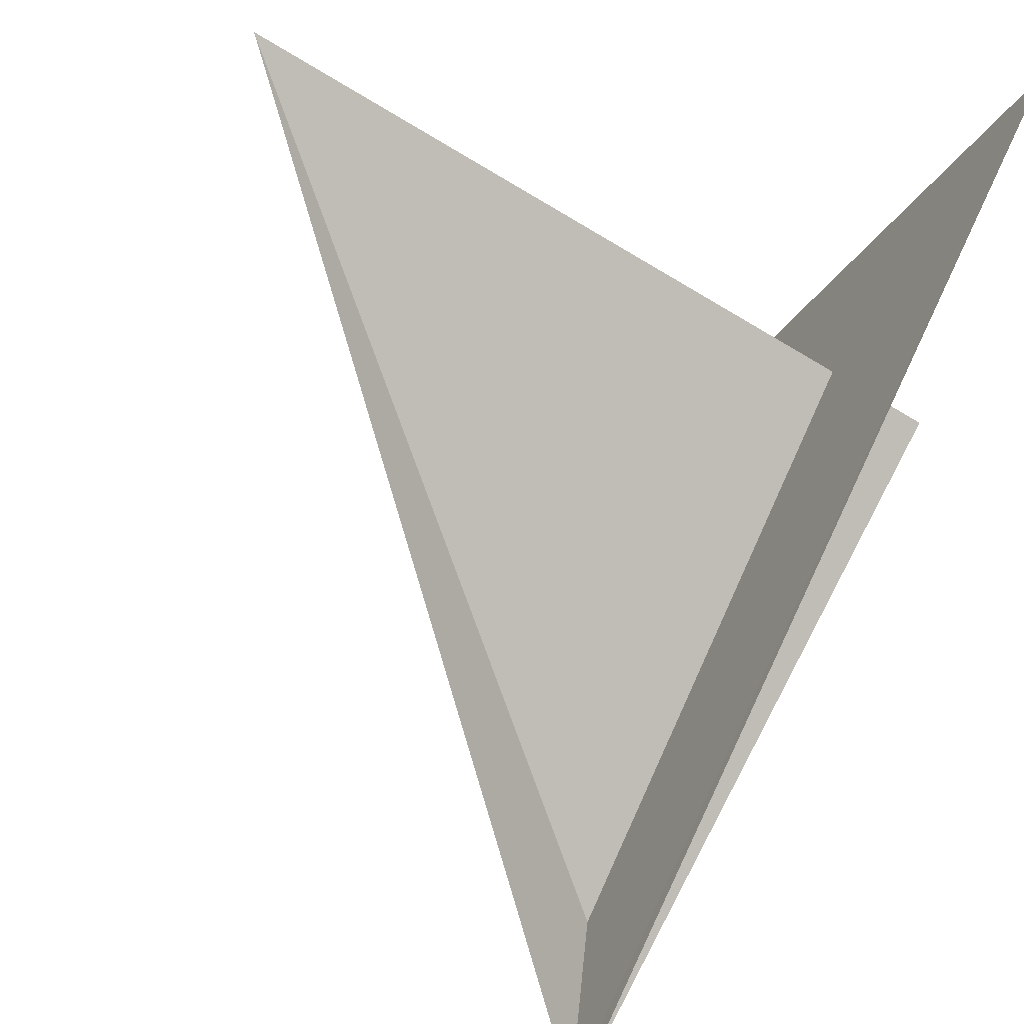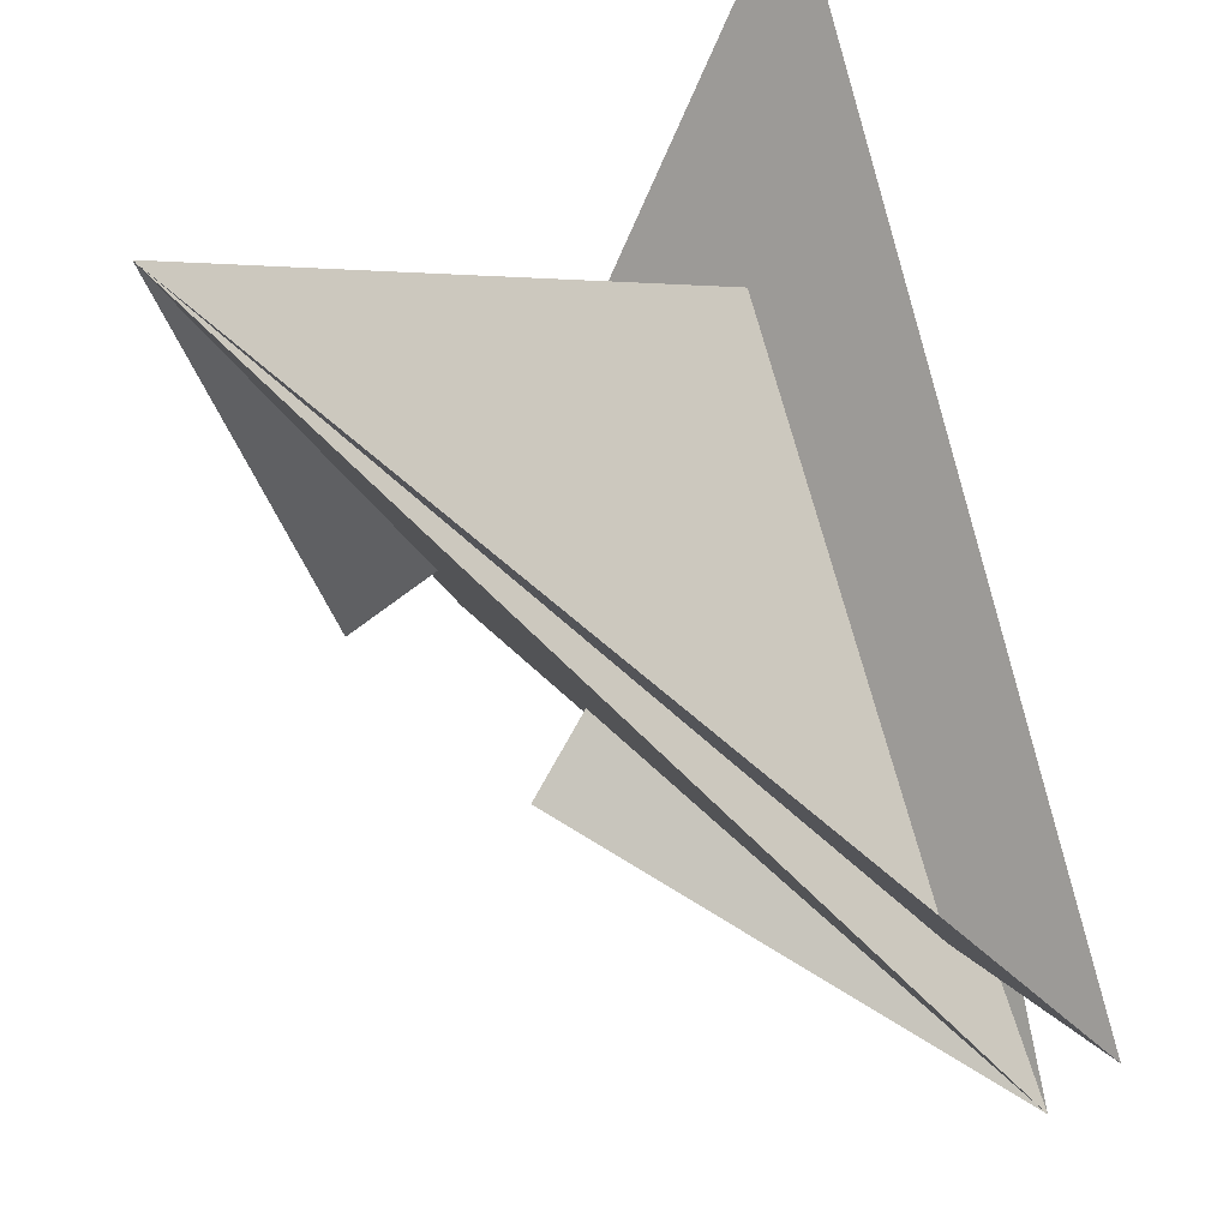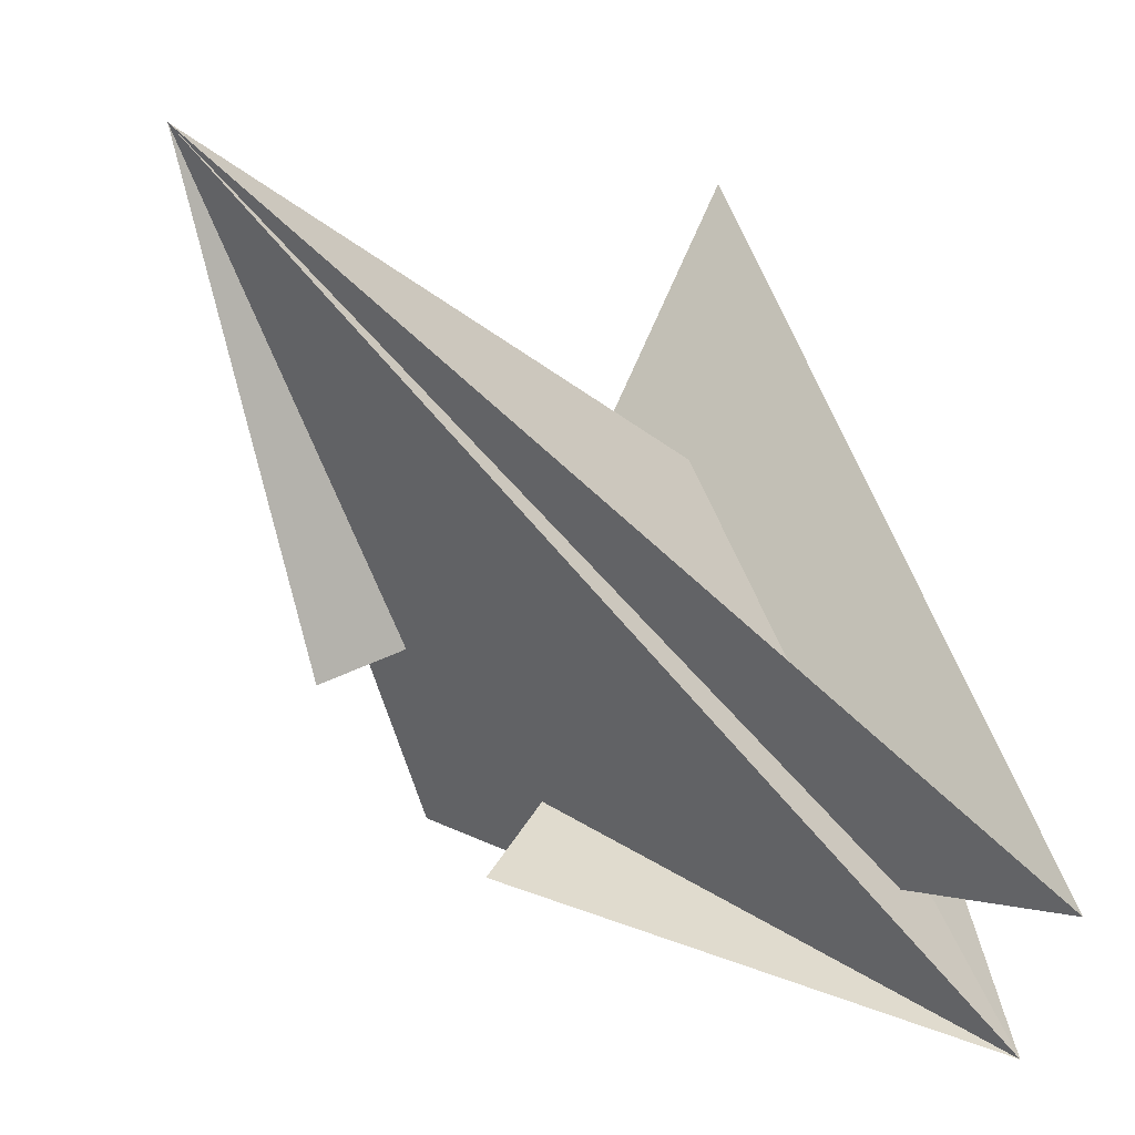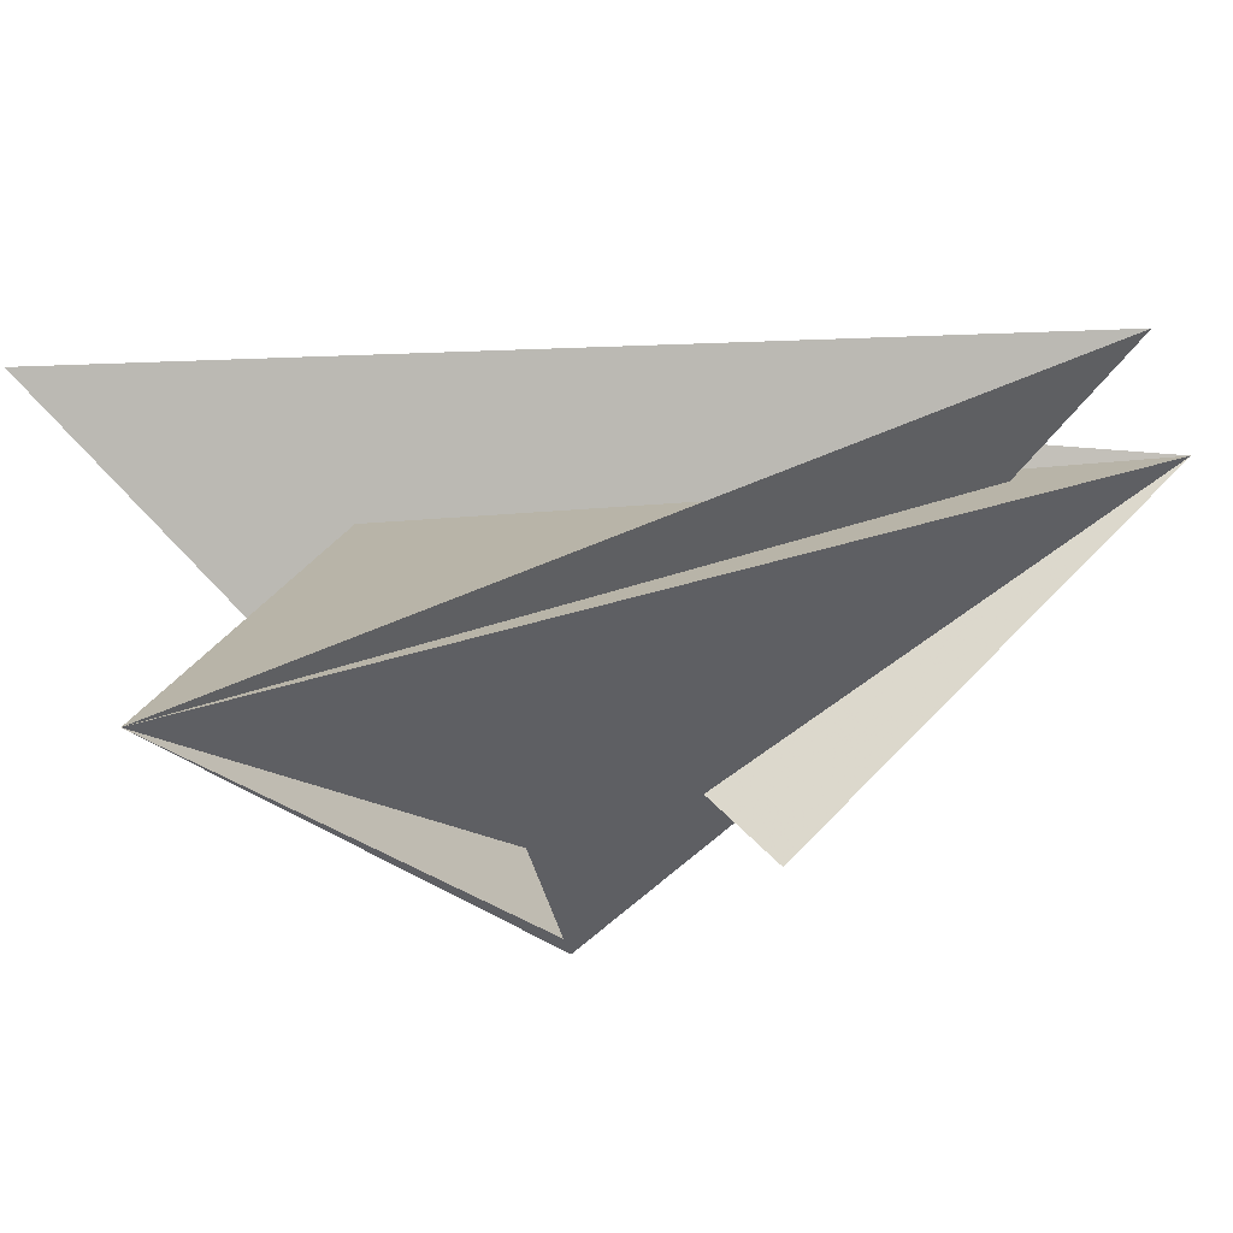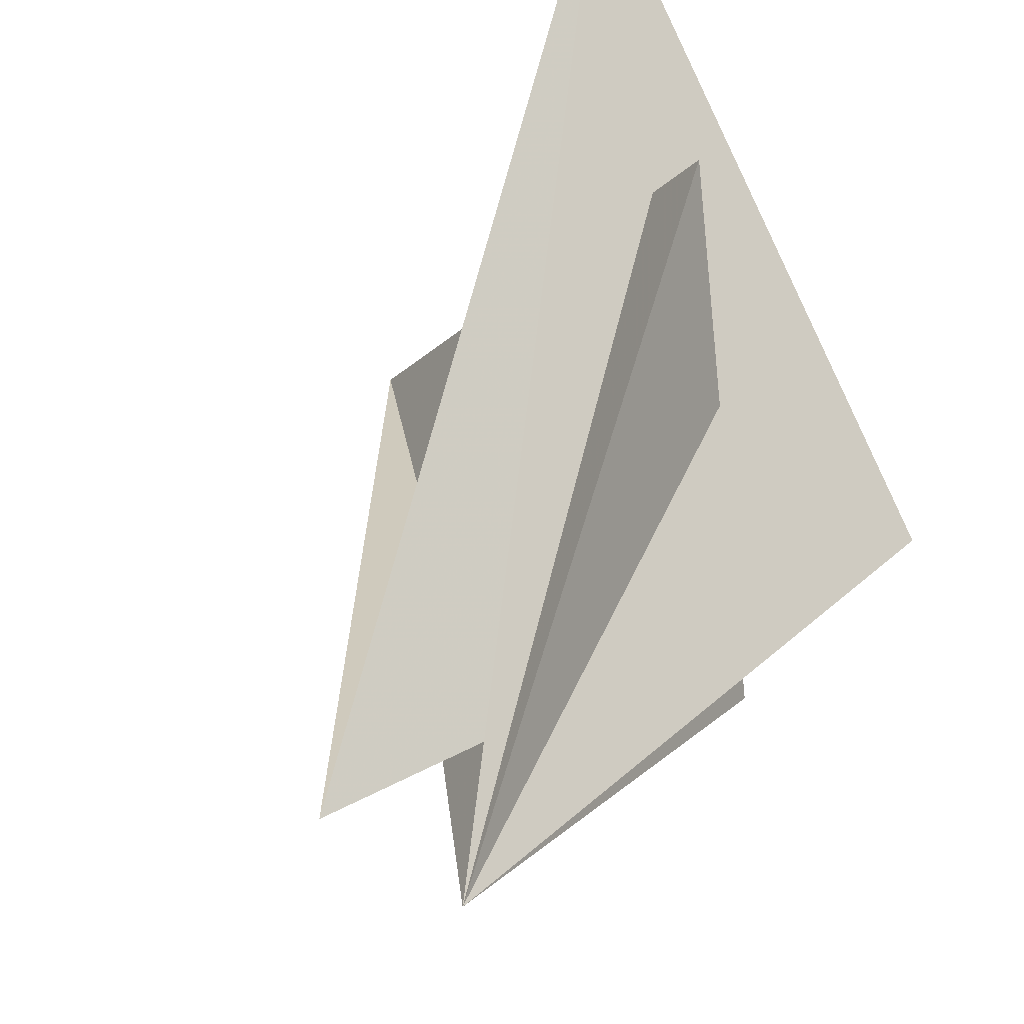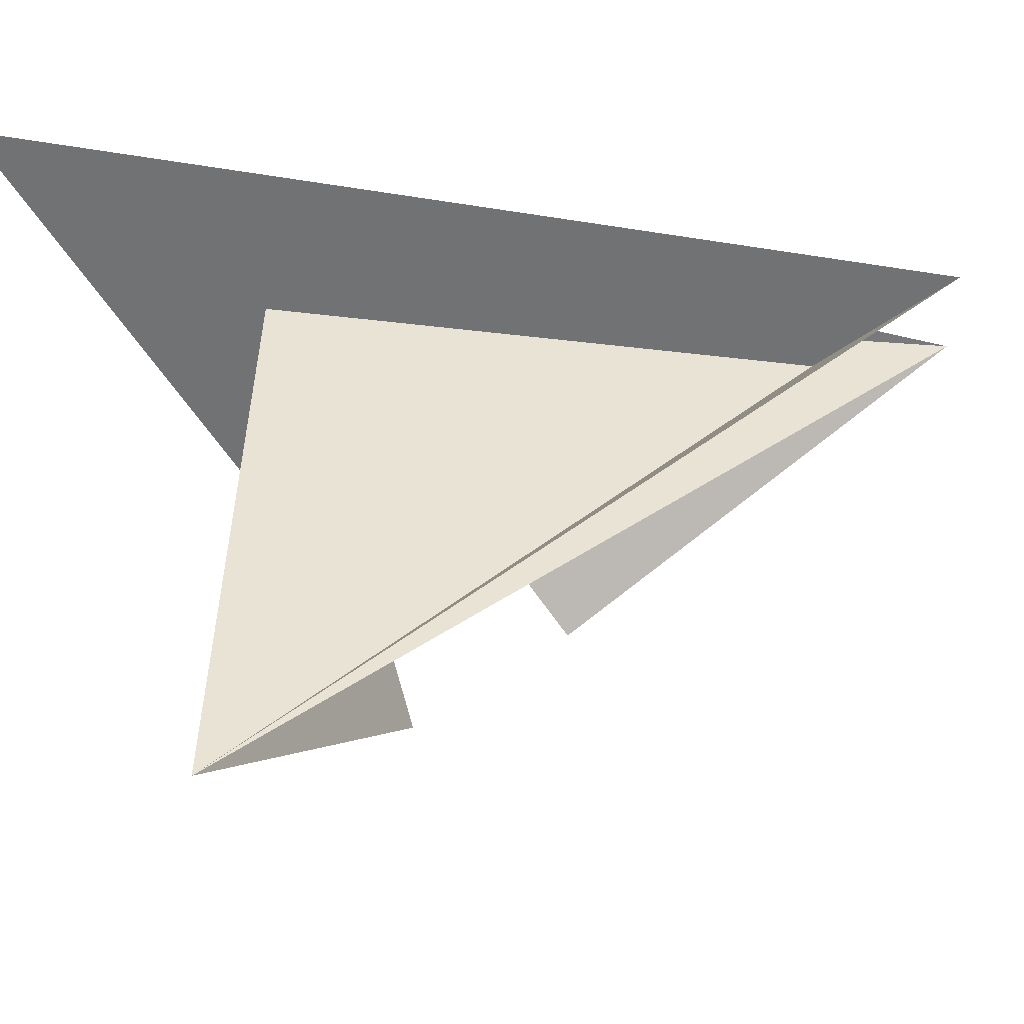
<metadata>
{"format":"obj","ext":"obj","renderer":"f3d","projection":"perspective","resolution":1024,"background":"white","views":[{"elev":47.9,"azim":119.3,"up":"+Z"},{"elev":43.4,"azim":66.5,"up":"+Z"},{"elev":1.0,"azim":67.5,"up":"+Z"},{"elev":-47.5,"azim":45.2,"up":"+Y"},{"elev":59.9,"azim":144.1,"up":"+Y"},{"elev":-18.5,"azim":27.4,"up":"+Y"}]}
</metadata>
<code>
v 19.62 -156.6 -31.21
v 367.7 127.3 -132.6
v -115 159.1 280.9
v 78.86 -76.53 -137.1
v -66.31 -59.84 -118.8
v 62.81 -253.2 276.1
v 333.5 112.7 -207.8
v -30.7 147.8 71.02
f 6 1 8
f 3 2 5
f 5 2 6
f 7 3 5
f 8 4 7
f 7 5 6
f 7 6 8

</code>
